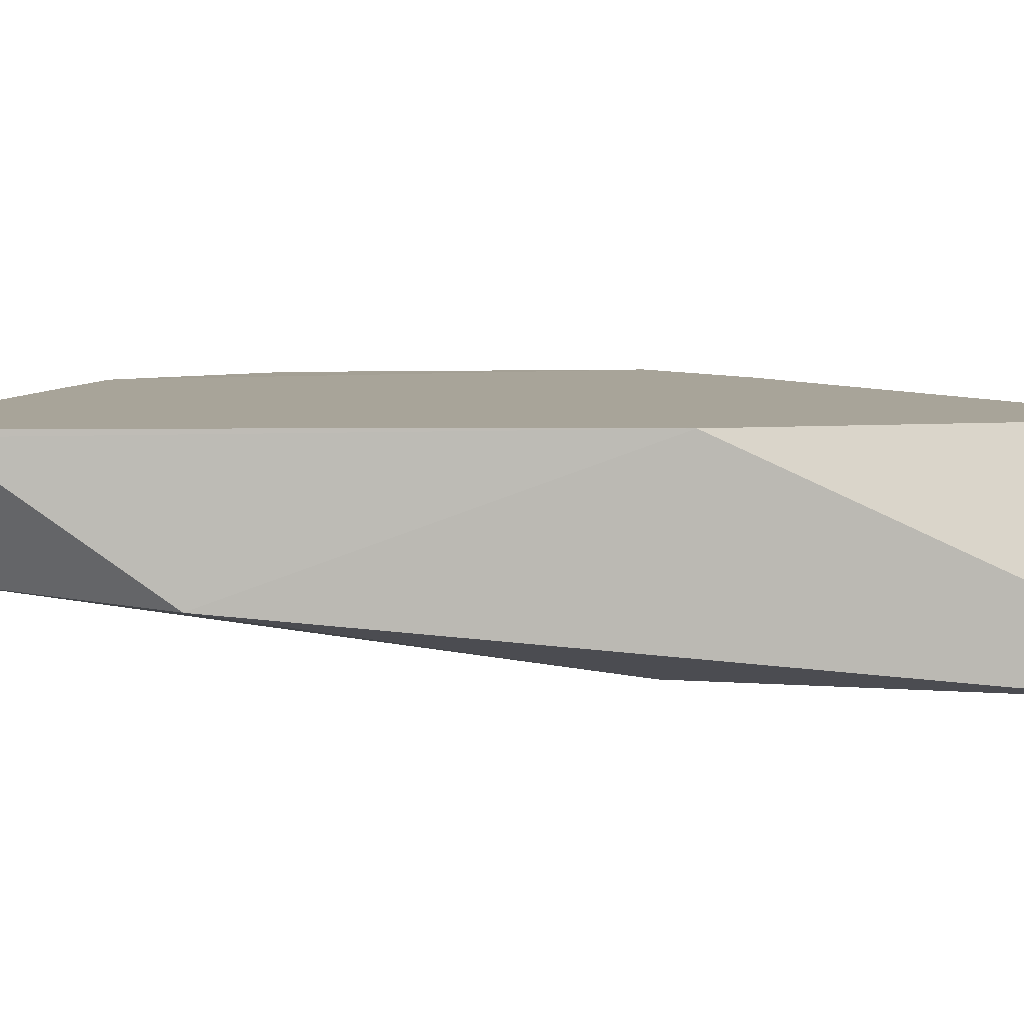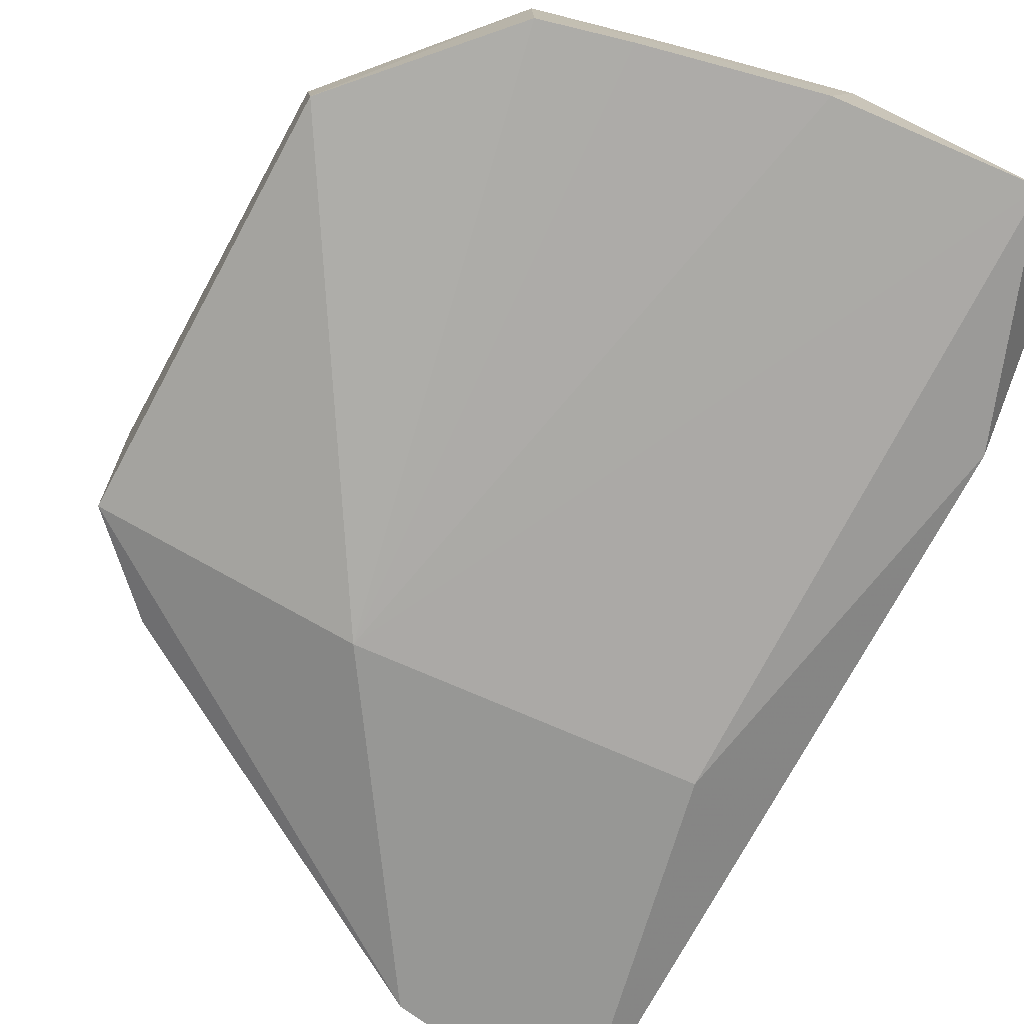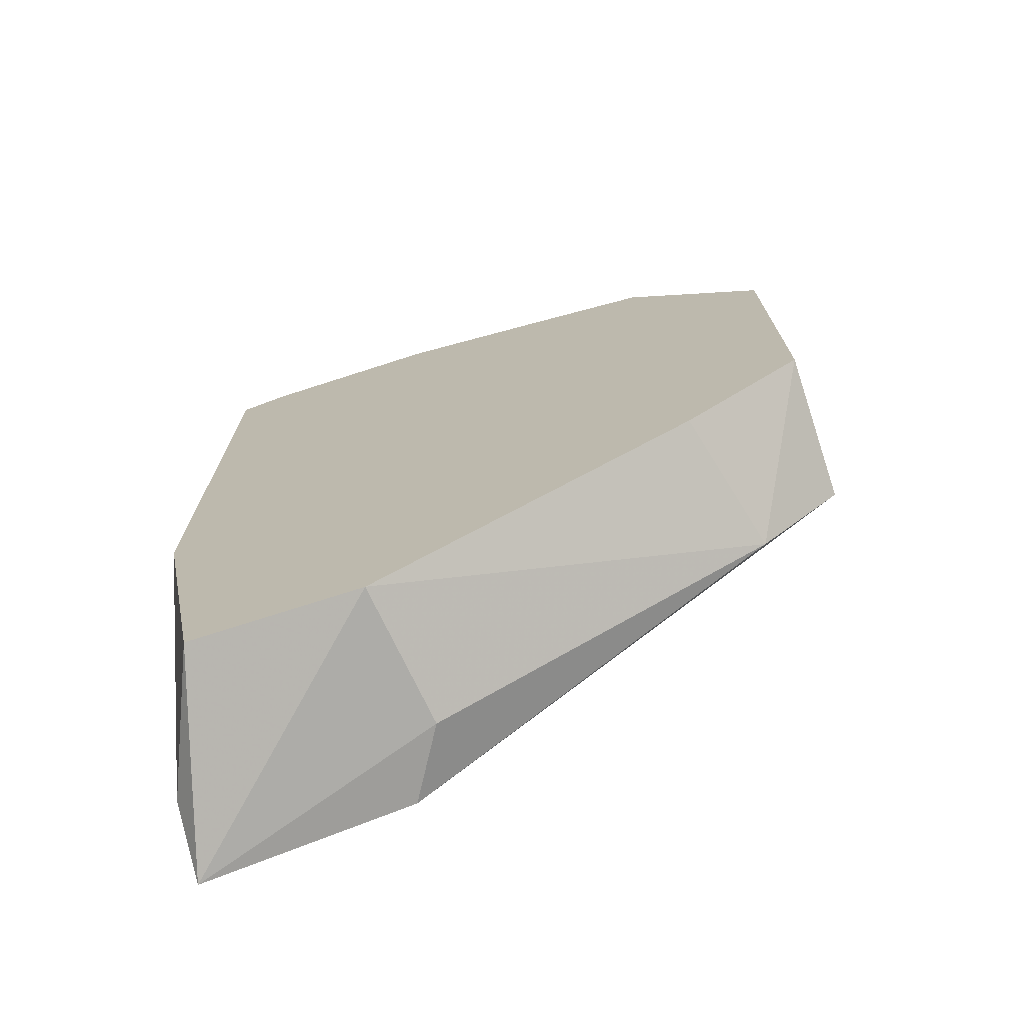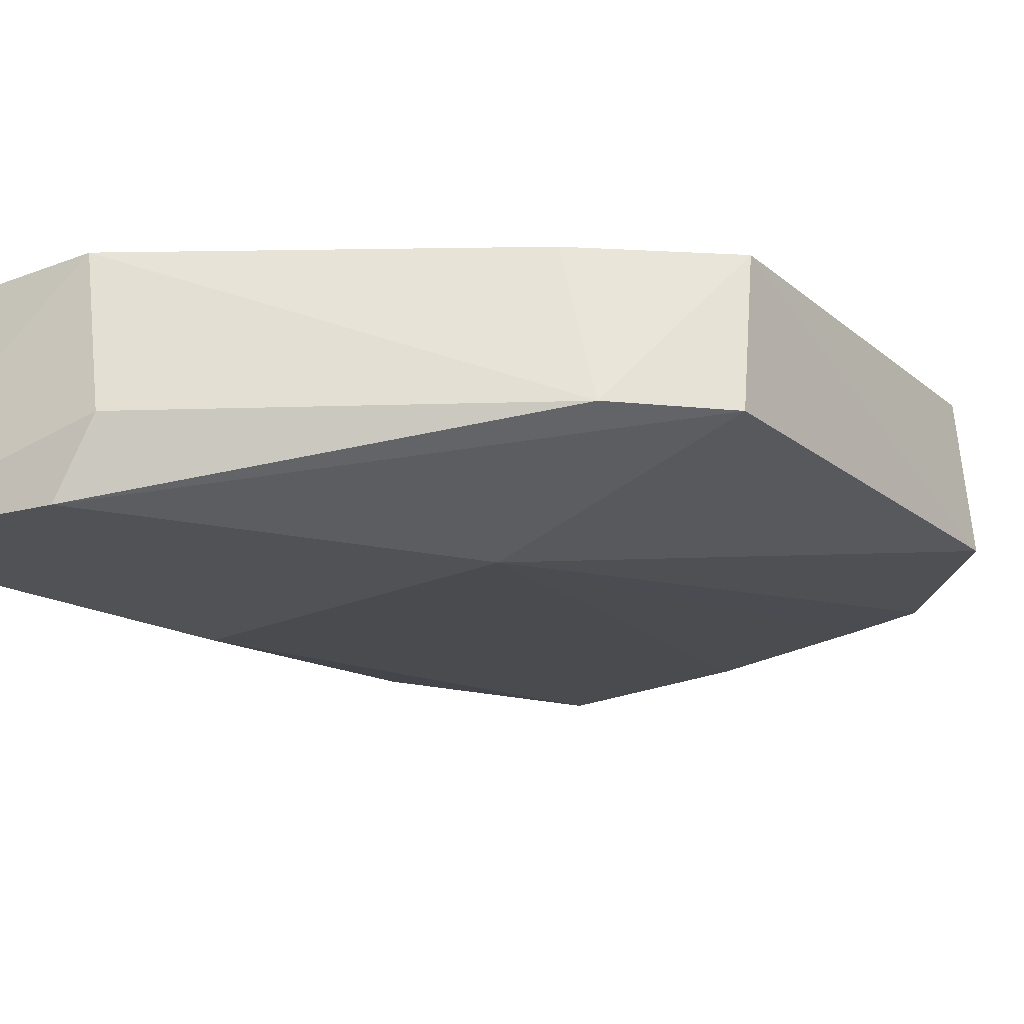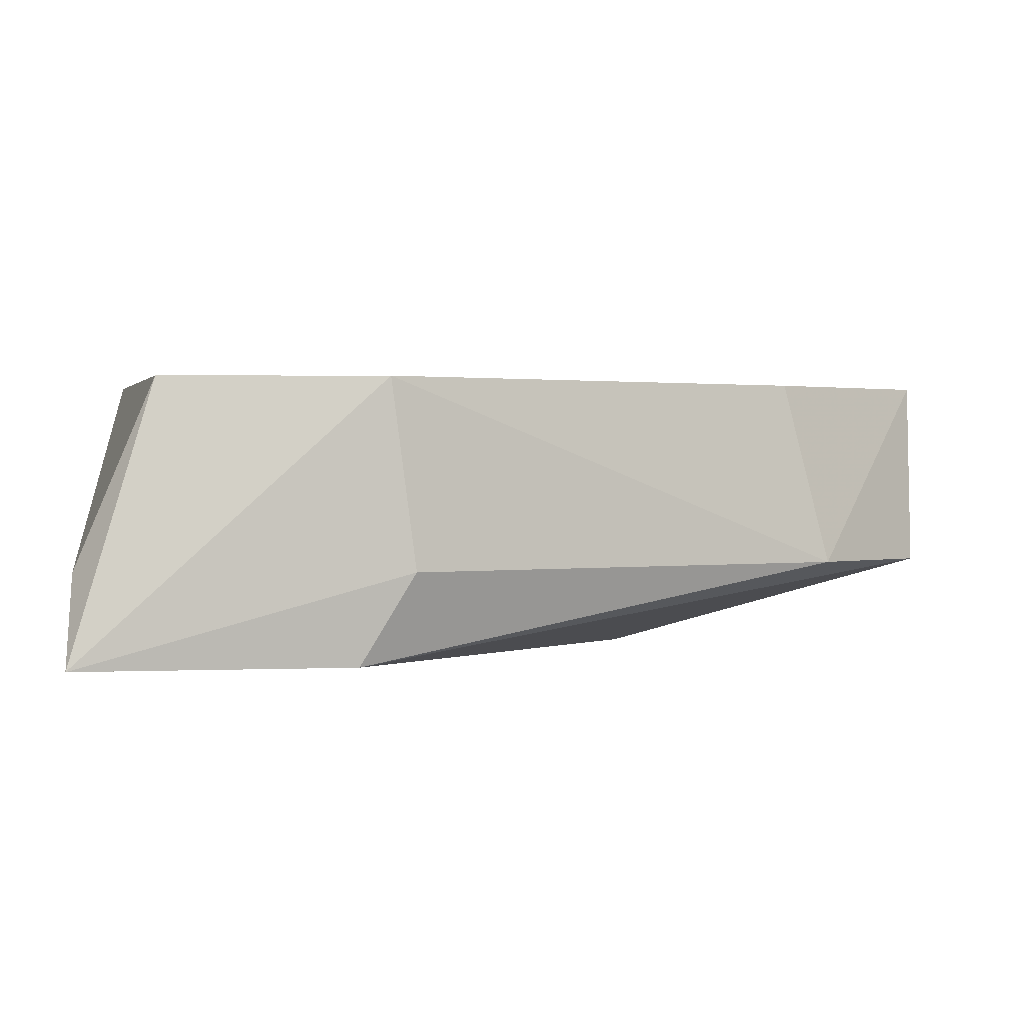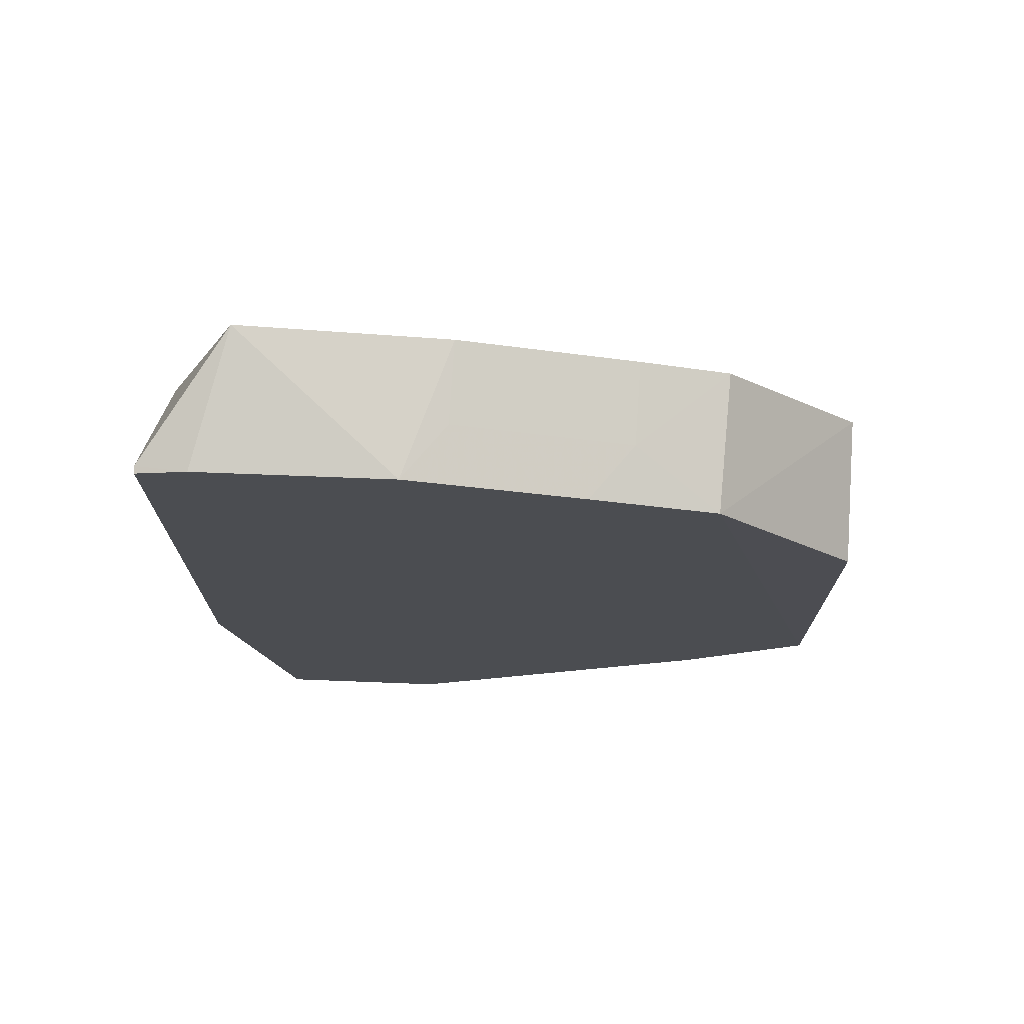
<metadata>
{"format":"obj","ext":"obj","renderer":"f3d","projection":"perspective","resolution":1024,"background":"white","views":[{"elev":7.1,"azim":-90.6,"up":"+Z"},{"elev":-68.1,"azim":151.5,"up":"+Z"},{"elev":-72.8,"azim":17.9,"up":"+Y"},{"elev":-20.8,"azim":35.0,"up":"+Z"},{"elev":0.9,"azim":-1.8,"up":"+Z"},{"elev":74.0,"azim":2.2,"up":"+Y"}]}
</metadata>
<code>
v 0.0311 0.1591 -0.01185
v 0.1894 0.2652 -0.06397
v 0.1891 0.4064 -0.01267
v -0.03371 0.49 -0.01185
v -0.05303 0.1461 -0.0892
v 0.1407 0.47 -0.0589
v 0.1894 0.2719 -0.01185
v 0.02268 0.1591 -0.0892
v -0.0311 0.1591 -0.01185
v 0.1895 0.4169 -0.06136
v 0.1382 0.4645 -0.01185
v -0.02226 0.4988 -0.0589
v 0.1591 0.2348 -0.06397
v 0.03788 0.1591 -0.06397
v -0.05303 0.2719 -0.01185
v 0.09849 0.2719 -0.0892
v -0.05303 0.4167 -0.06397
v 0.03371 0.49 -0.01185
v 0.1461 0.2348 -0.01185
v -0.05303 0.1591 -0.06397
v 0.04945 0.4925 -0.0589
v -0.02268 0.2803 -0.0892
v -0.05154 0.4861 -0.01433
v 0.1102 0.4781 -0.0589
v -0.05146 0.4858 -0.01185
v 0.1094 0.4748 -0.03108
v 0.09449 0.4756 -0.01185
v 0.04867 0.4892 -0.03118
f 7 4 1
f 9 5 1
f 9 1 4
f 10 7 2
f 10 3 7
f 11 10 6
f 11 3 10
f 11 7 3
f 11 4 7
f 13 2 7
f 13 8 2
f 14 1 5
f 14 5 8
f 14 13 1
f 14 8 13
f 15 9 4
f 16 6 10
f 16 8 5
f 16 10 2
f 16 2 8
f 17 5 15
f 18 12 4
f 18 4 11
f 19 13 7
f 19 7 1
f 19 1 13
f 20 15 5
f 20 5 9
f 20 9 15
f 21 16 12
f 21 12 18
f 22 16 5
f 22 12 16
f 22 17 12
f 22 5 17
f 23 4 12
f 23 12 17
f 23 17 15
f 24 6 16
f 24 16 21
f 25 23 15
f 25 15 4
f 25 4 23
f 26 11 6
f 26 6 24
f 27 18 11
f 27 11 26
f 28 21 18
f 28 27 26
f 28 18 27
f 28 26 24
f 28 24 21

</code>
